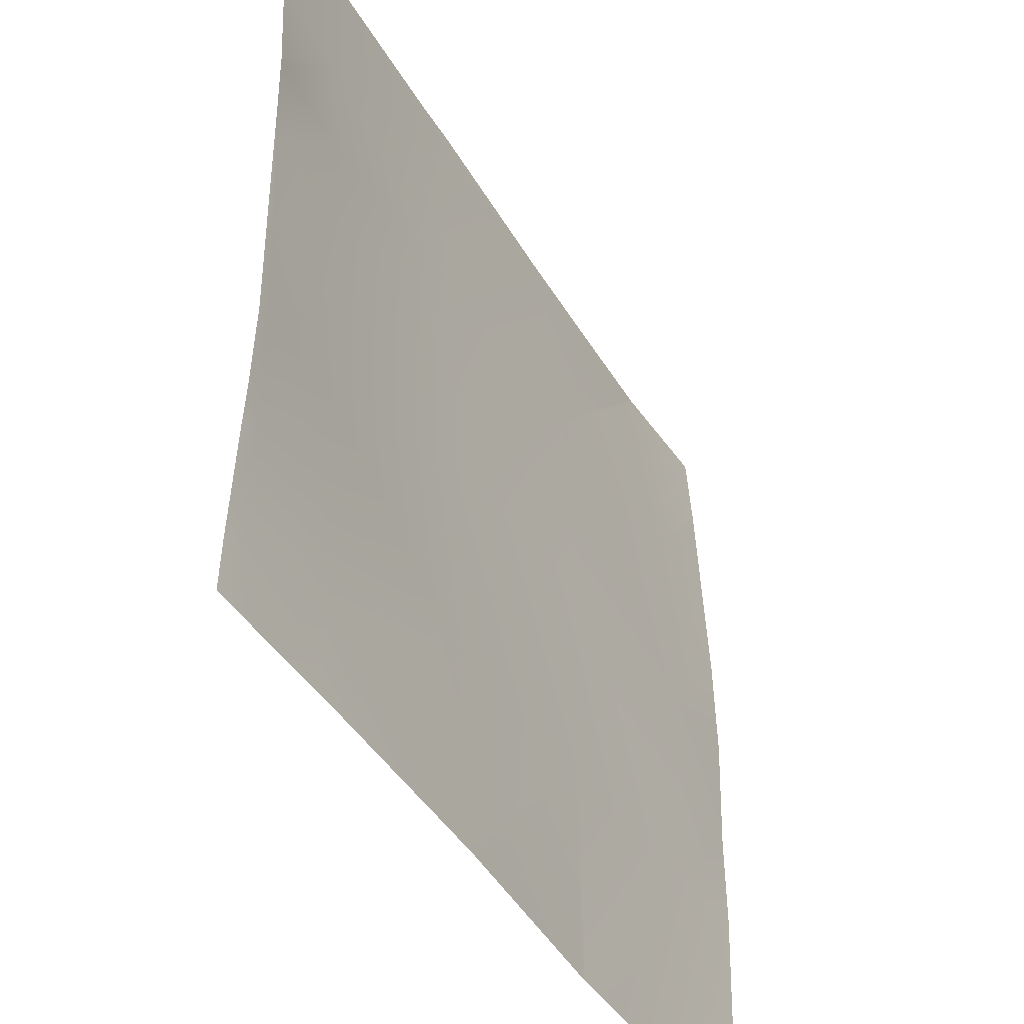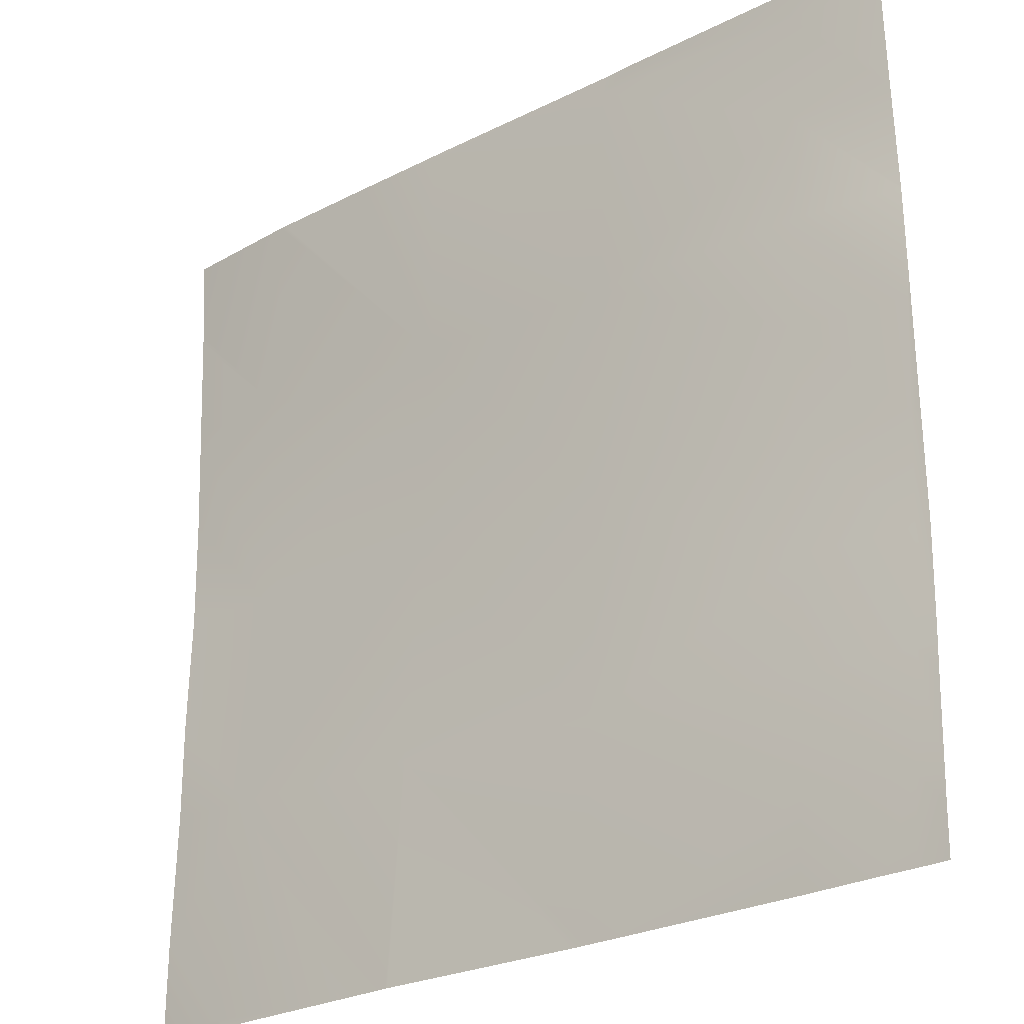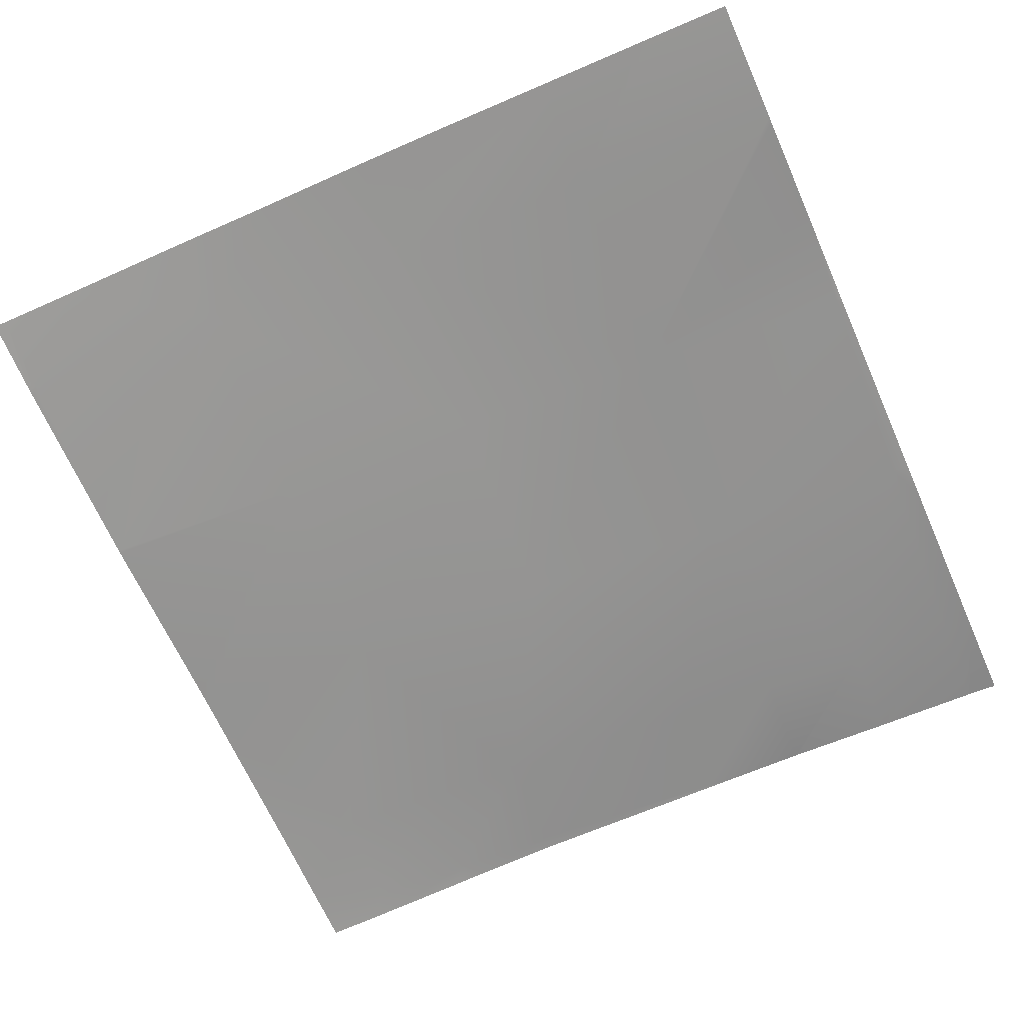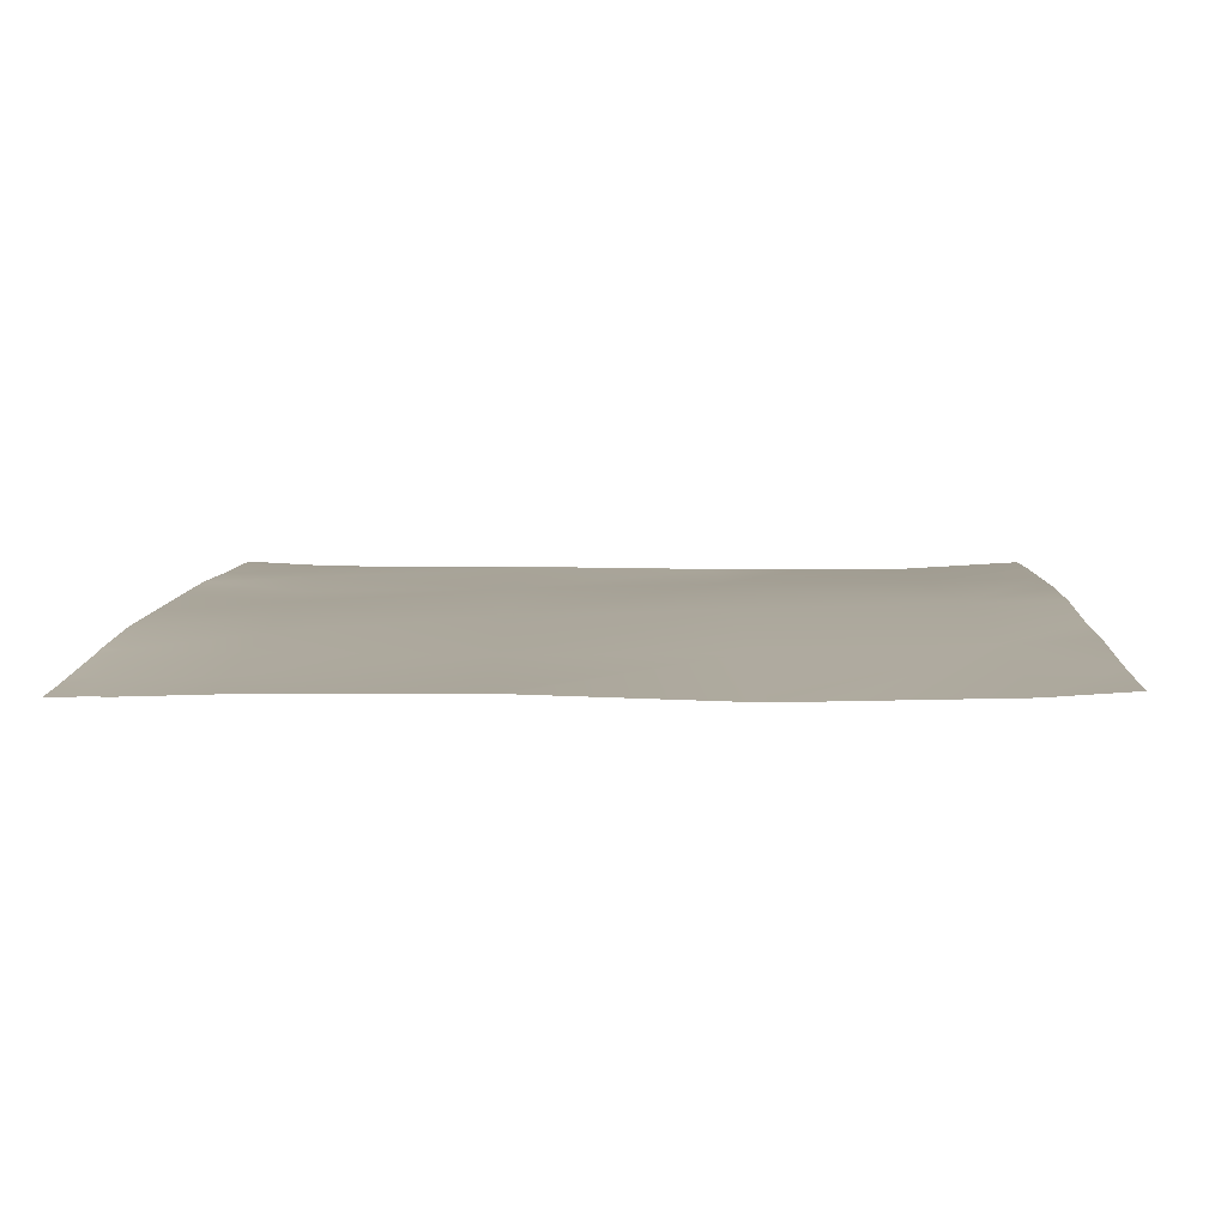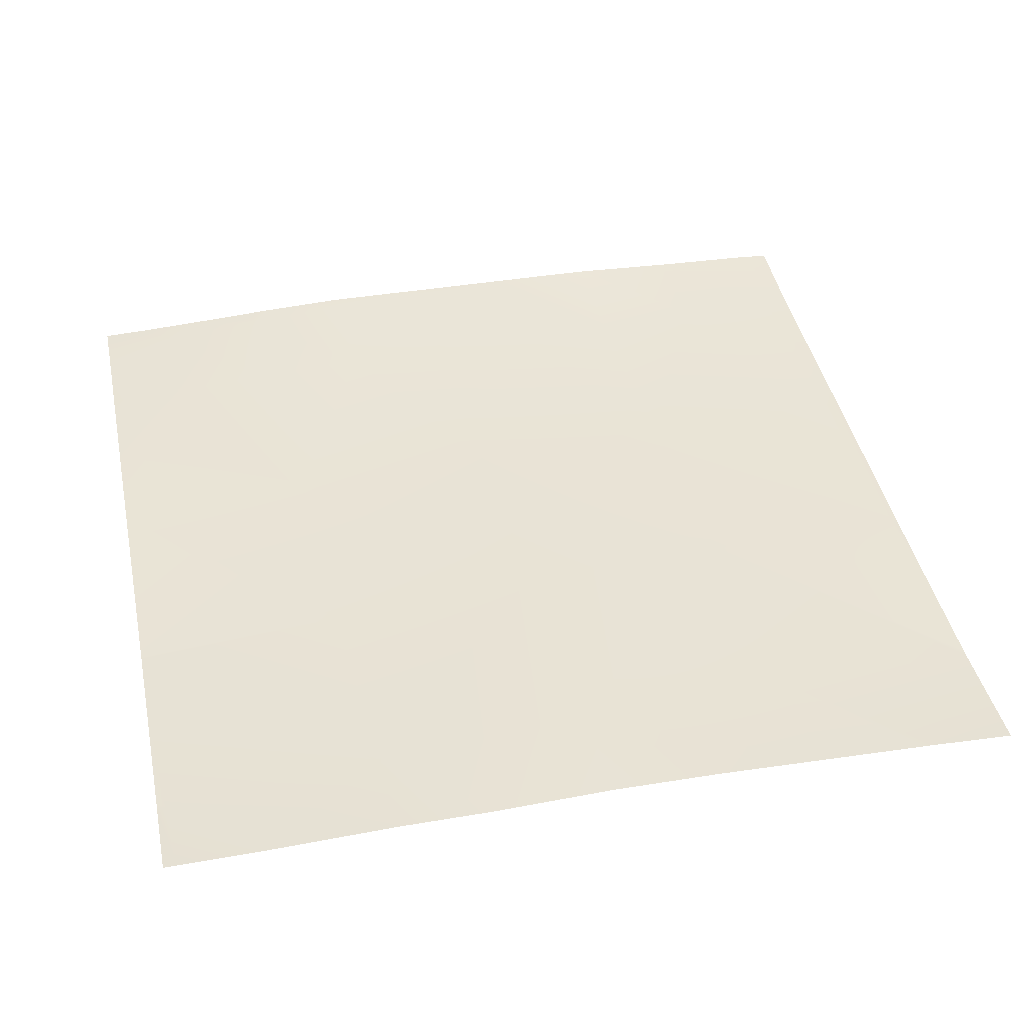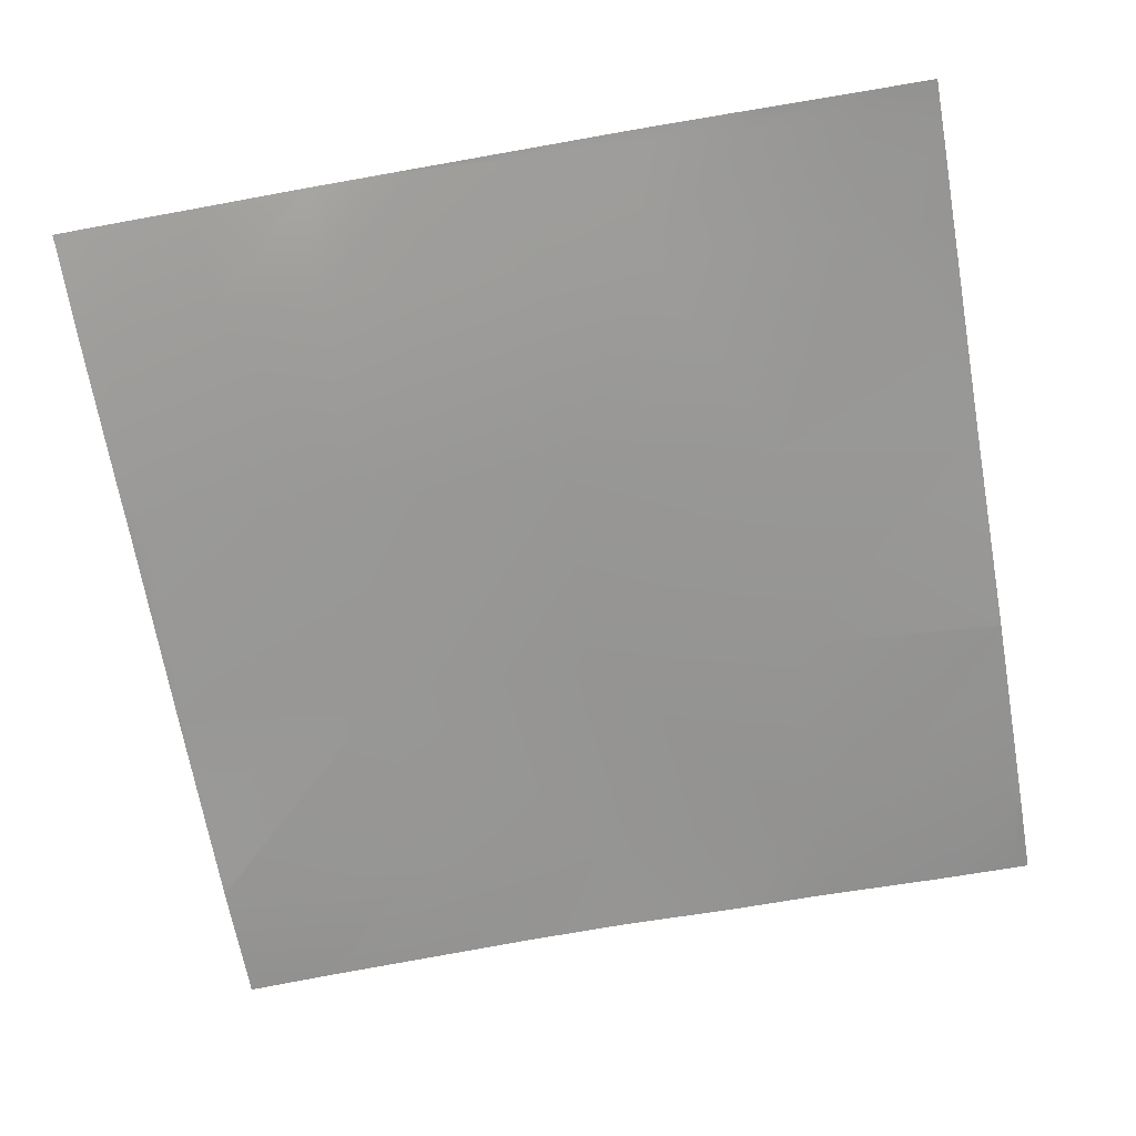
<metadata>
{"format":"obj","ext":"obj","renderer":"f3d","projection":"perspective","resolution":1024,"background":"white","views":[{"elev":-43.3,"azim":118.3,"up":"+Z"},{"elev":-26.4,"azim":38.5,"up":"+Z"},{"elev":-66.7,"azim":-66.1,"up":"+Y"},{"elev":8.5,"azim":-177.4,"up":"+Y"},{"elev":42.6,"azim":-101.8,"up":"+Y"},{"elev":-68.6,"azim":100.0,"up":"+Y"}]}
</metadata>
<code>
v -314.8 5.241 -192
v -320 5.628 -191.1
v -314.2 5.195 -191.4
v -320 5.625 -191.5
v -320 5.622 -192
v -320 5.653 -184.9
v -314.2 5.195 -192
v -313.6 5.167 -192
v -320 5.87 -168
v -313.3 5.574 -175.4
v -320 5.912 -175.1
v -302.5 4.876 -192
v -298.4 4.768 -192
v -298.2 4.761 -192
v -297.4 5.026 -176.3
v -283.2 5.145 -192
v -296.5 5.51 -160.3
v -266.2 4.982 -192
v -265.9 4.982 -185.9
v -260.4 4.789 -192
v -265.4 5.146 -178
v -257.9 4.925 -186.4
v -279.8 5.127 -192
v -282.2 5.138 -192
v -281.4 4.926 -177.1
v -320 6.107 -159.1
v -320 5.963 -151.1
v -312.5 5.985 -159.5
v -295.7 5.142 -144.4
v -280.6 5.126 -161.2
v -320 5.615 -143.1
v -311.6 5.255 -143.5
v -320 4.851 -128
v -320 5.228 -134.2
v -310.8 4.258 -128
v -320 5.261 -135
v -302.5 4.177 -128
v -294.8 4.127 -128.4
v -310.4 4.254 -128
v -279.7 4.822 -145.2
v -294.8 4.141 -128
v -265 5.108 -170
v -264.6 5.109 -162
v -257 5.591 -170.4
v -264.2 4.926 -154
v -256.6 5.521 -162.4
v -257.5 5.291 -178.4
v -278.9 4.248 -129.2
v -263.3 4.642 -138.1
v -263.8 4.585 -146
v -262.9 4.344 -130.1
v -256 4.983 -138.5
v -256 4.956 -137.8
v -262.8 4.204 -128
v -256 4.698 -130.5
v -256 4.679 -130.2
v -257.2 4.471 -128
v -256 4.621 -129.3
v -276 4.172 -128
v -256 5.352 -146.5
v -256 5.352 -146.2
v -278.8 4.24 -128
v -294.4 4.128 -128
v -256.2 5.451 -154.4
v -256 4.9 -186.5
v -256 5.199 -180
v -256 4.808 -188.5
v -258.2 4.776 -192
v -256 4.708 -192
v -256 5.298 -178.5
v -256 5.374 -177.1
v -256 5.614 -170.5
v -256 5.541 -163.1
v -256 5.455 -154.7
v -256 5.527 -162.5
v -256 5.45 -154.5
v -256 4.502 -128
v -256 5.414 -150.6
f 1 2 3
f 1 4 2
f 4 1 5
f 6 3 2
f 1 3 7
f 8 7 3
f 9 10 11
f 12 10 13
f 12 3 10
f 14 15 16
f 8 3 12
f 15 13 10
f 15 14 13
f 15 10 17
f 6 10 3
f 6 11 10
f 18 19 20
f 19 21 22
f 23 19 18
f 24 15 25
f 24 16 15
f 23 25 19
f 23 24 25
f 26 27 28
f 17 10 28
f 9 28 10
f 9 26 28
f 17 29 30
f 28 31 32
f 28 27 31
f 17 25 15
f 28 29 17
f 33 32 34
f 33 35 32
f 36 32 31
f 36 34 32
f 29 37 38
f 29 39 37
f 35 29 32
f 35 39 29
f 38 40 29
f 37 41 38
f 28 32 29
f 17 30 25
f 42 25 30
f 25 42 21
f 43 42 30
f 43 44 42
f 45 46 43
f 45 43 30
f 21 42 47
f 45 30 40
f 40 48 49
f 40 50 45
f 40 49 50
f 48 40 38
f 51 49 48
f 51 52 49
f 51 53 52
f 54 55 51
f 54 56 55
f 56 57 58
f 56 54 57
f 59 51 48
f 59 54 51
f 60 49 61
f 60 50 49
f 62 38 63
f 62 48 38
f 45 50 64
f 40 30 29
f 19 25 21
f 59 48 62
f 65 47 66
f 65 22 47
f 67 68 22
f 67 69 68
f 47 22 21
f 22 20 19
f 22 68 20
f 65 67 22
f 70 66 47
f 70 47 71
f 46 44 43
f 72 46 73
f 72 44 46
f 74 46 64
f 74 75 46
f 73 46 75
f 74 64 76
f 71 44 72
f 71 47 44
f 64 46 45
f 52 61 49
f 77 58 57
f 76 64 78
f 55 53 51
f 60 64 50
f 60 78 64
f 44 47 42
f 63 38 41

</code>
